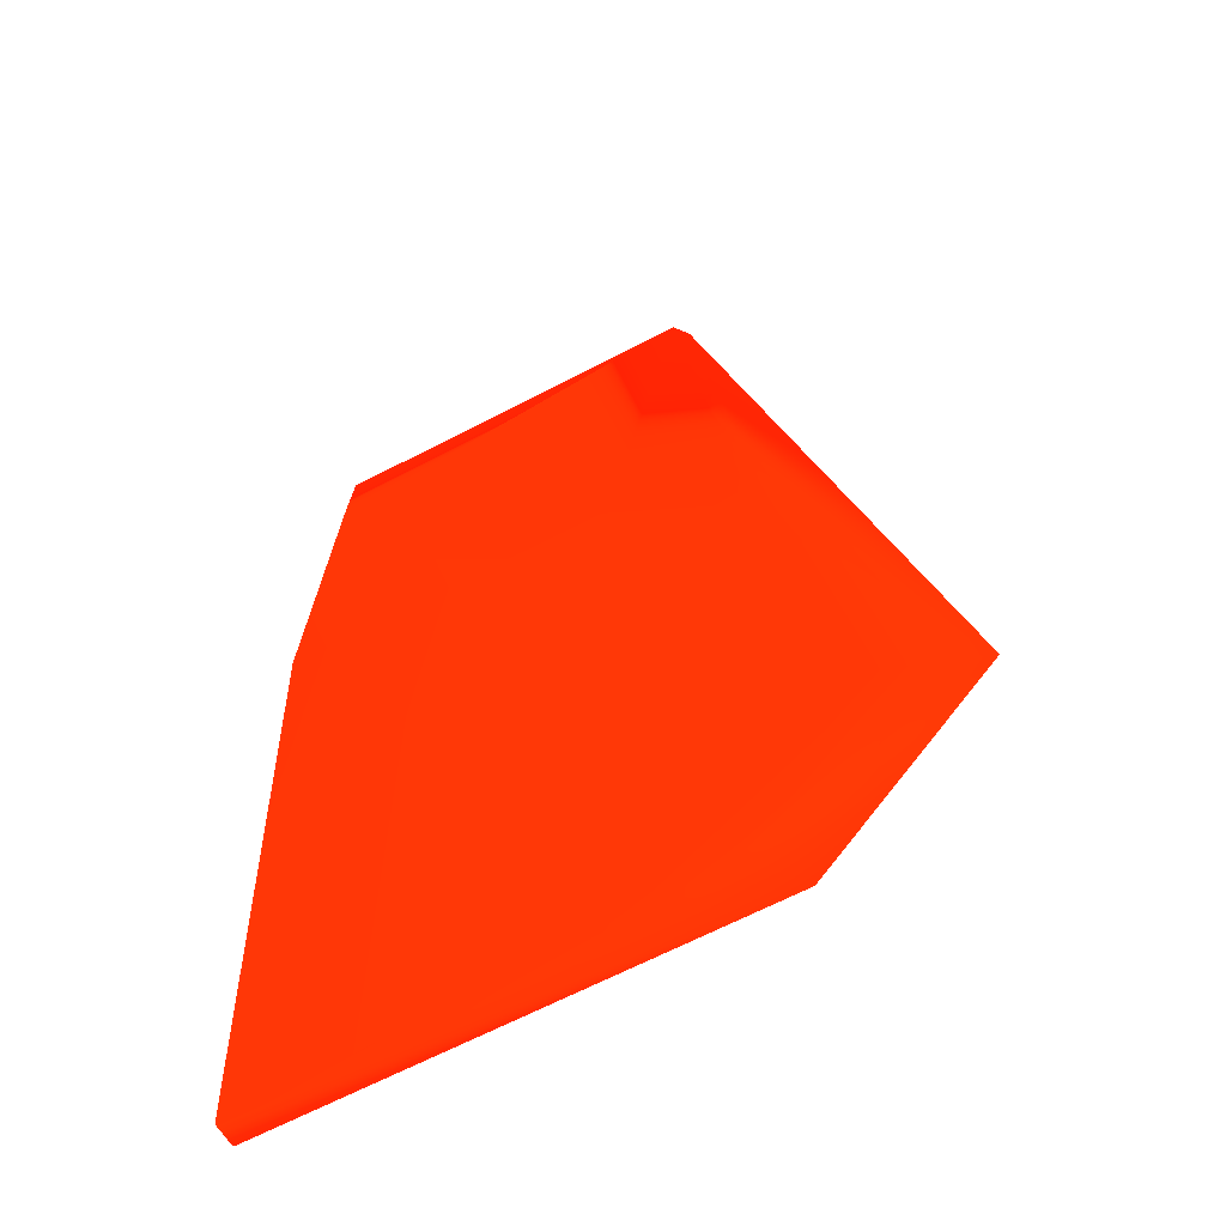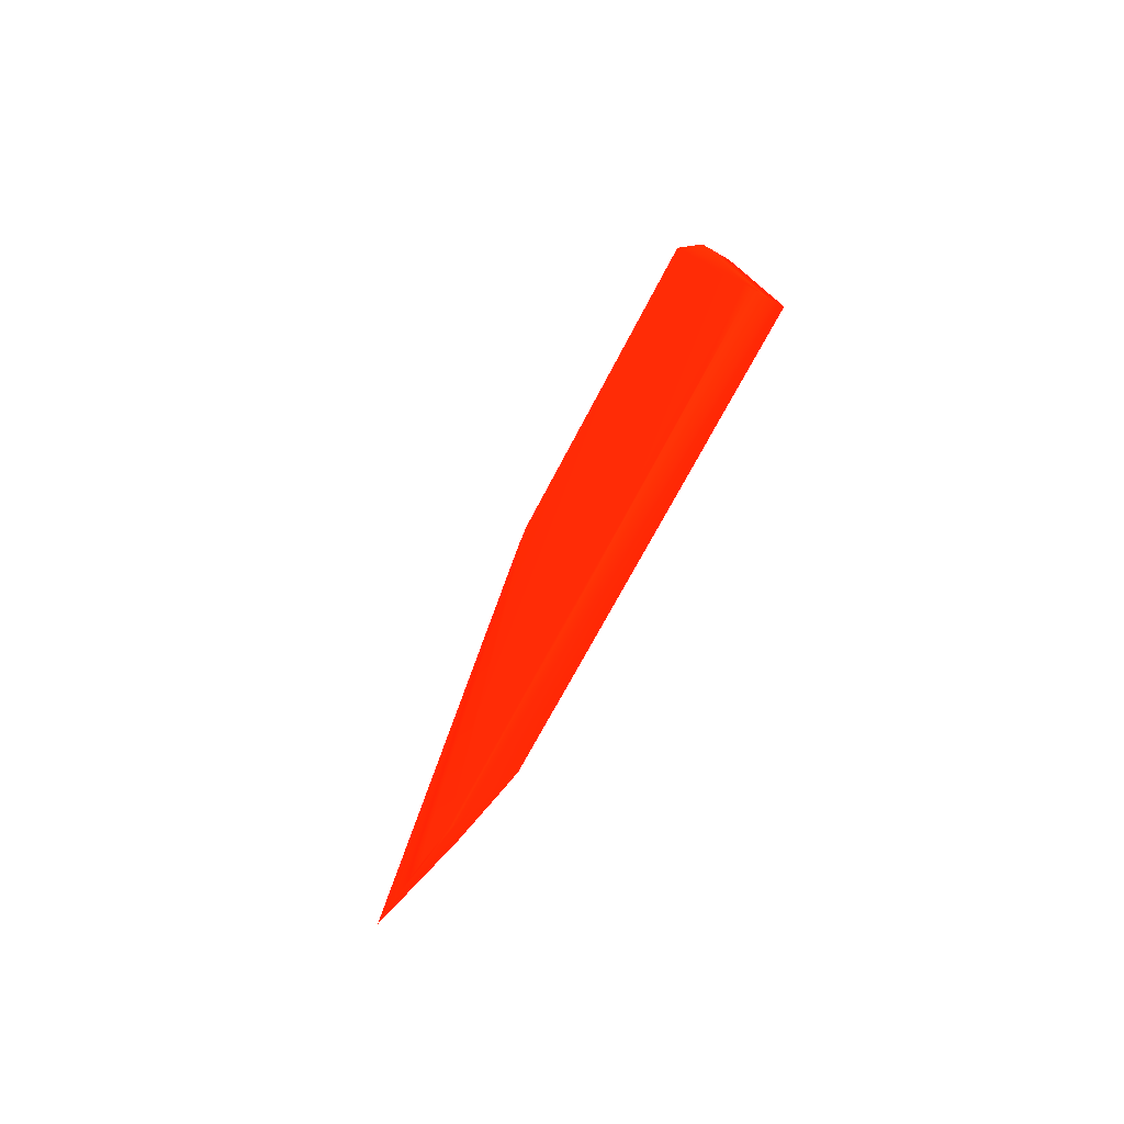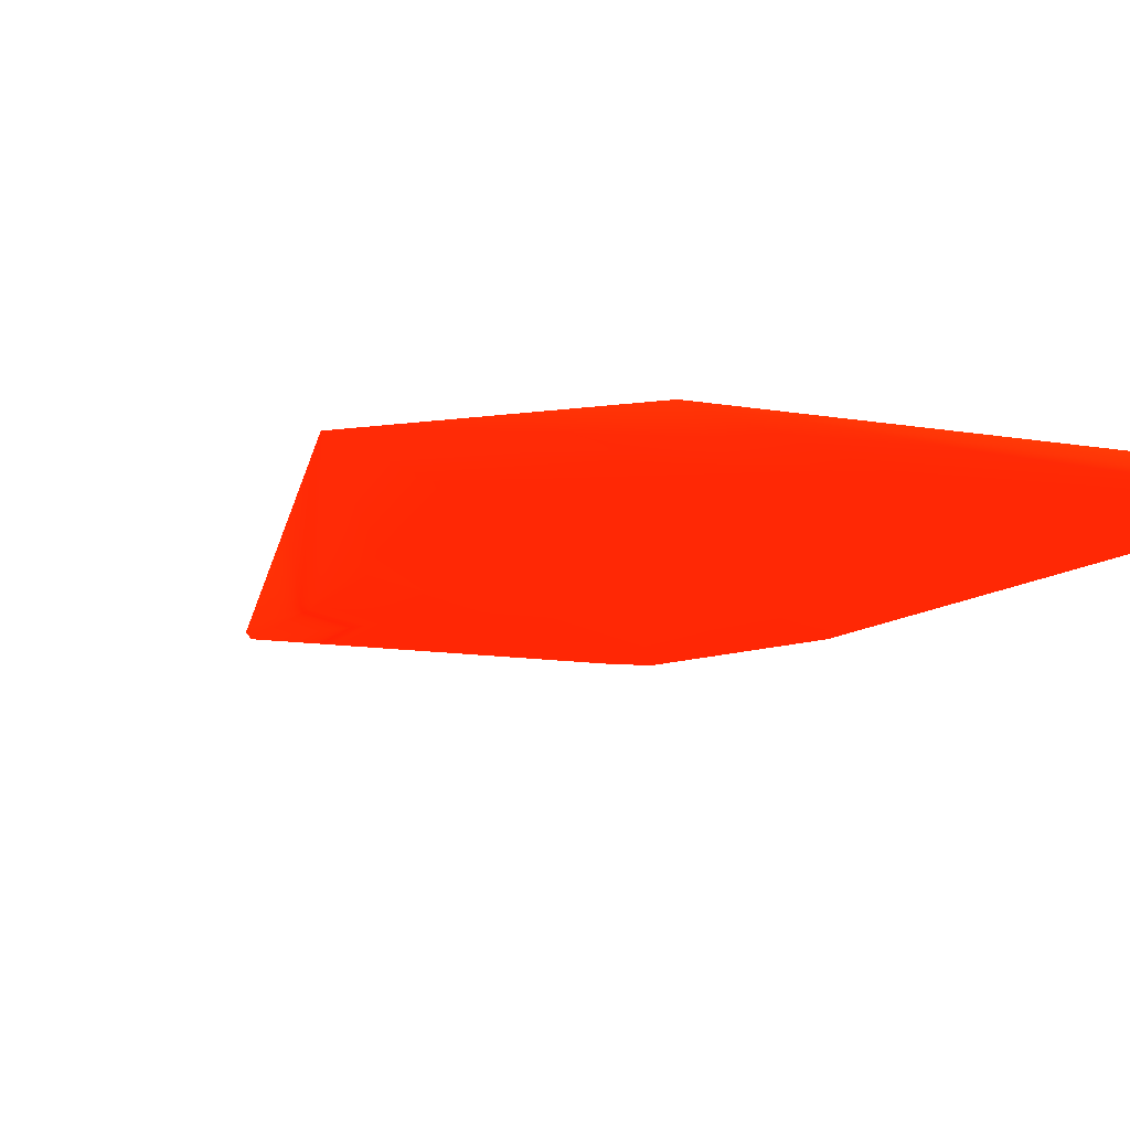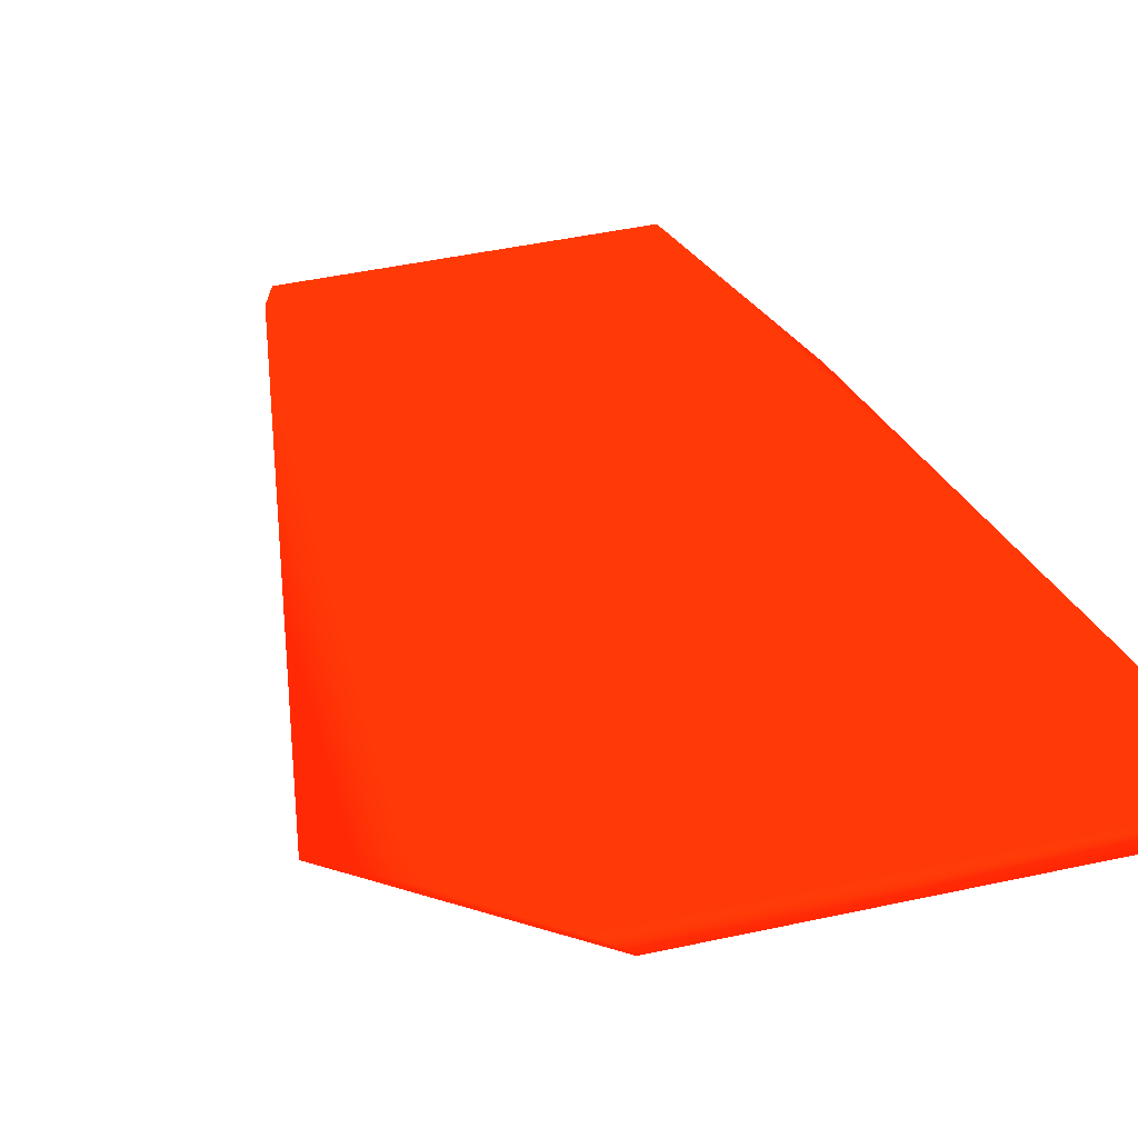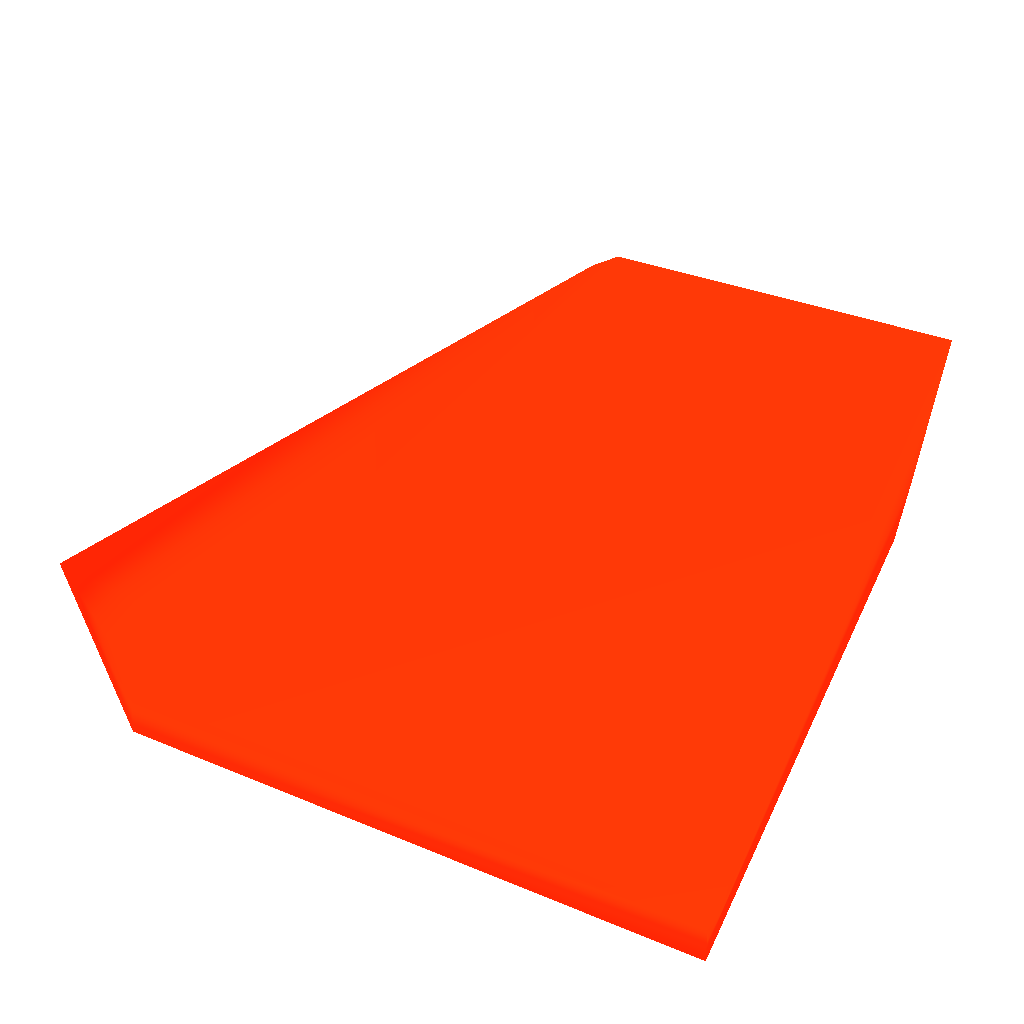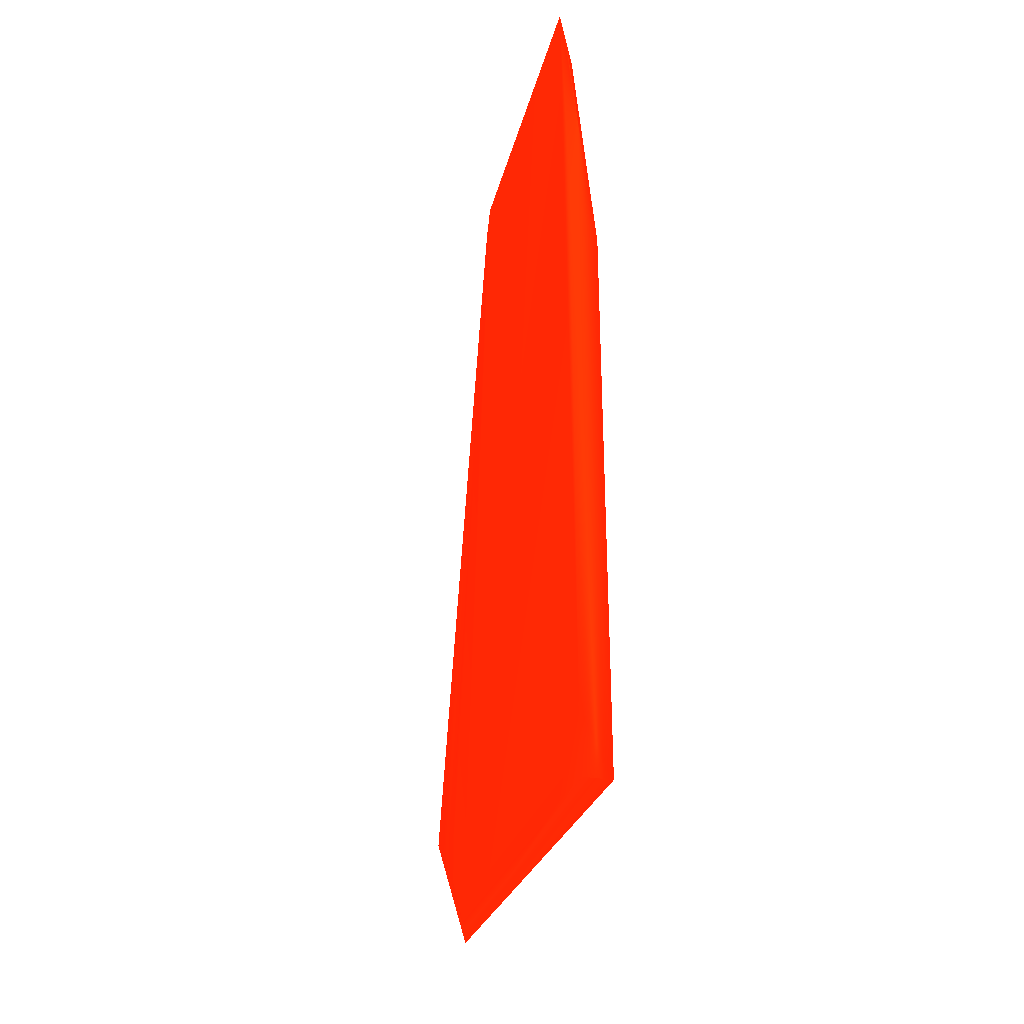
<metadata>
{"format":"obj","ext":"obj","renderer":"f3d","projection":"perspective","resolution":1024,"background":"white","views":[{"elev":-54.3,"azim":-154.7,"up":"+Y"},{"elev":-79.3,"azim":62.4,"up":"+Y"},{"elev":-12.4,"azim":-30.0,"up":"+Z"},{"elev":37.5,"azim":-26.4,"up":"+Z"},{"elev":32.5,"azim":20.4,"up":"+Z"},{"elev":-35.1,"azim":77.9,"up":"+Y"}]}
</metadata>
<code>
v -0.02773 -0.005006 0.02112 0.9645 0.1207 0.01712
v -0.02059 -0.004138 0.01914 0.9645 0.1207 0.01712
v -0.02061 -0.004904 0.01914 0.9645 0.1207 0.01712
v -0.01378 -0.01396 0.01914 0.9645 0.1207 0.01712
v -0.01153 -0.01678 0.01914 0.9645 0.1207 0.01712
v -0.01559 -0.01855 0.02112 0.9645 0.1207 0.01712
v -0.01687 -0.01618 0.02113 0.9645 0.1207 0.01712
v -0.02065 -0.0115 0.02113 0.9645 0.1207 0.01712
v -0.02065 -0.007359 0.02113 0.9645 0.1207 0.01712
v -0.01 0.04461 0.02113 0.9645 0.1207 0.01712
v -0.01556 0.01532 0.01914 0.9645 0.1207 0.01712
v -0.01687 0.01047 0.01914 0.9645 0.1207 0.01712
v -0.003256 0.02187 0.01914 0.9645 0.1207 0.01712
v -0.003256 -0.01855 0.01914 0.9645 0.1207 0.01712
v 0.01925 -0.02325 0.01914 0.9645 0.1207 0.01712
v 0.01925 -0.02325 0.02041 0.9645 0.1207 0.01712
v 0.01925 -0.02324 0.02112 0.9645 0.1207 0.01712
v 0.01319 -0.02197 0.02112 0.9645 0.1207 0.01712
v 0.01925 -0.01847 0.02112 0.9645 0.1207 0.01712
v 0.01769 0.02279 0.02113 0.9645 0.1207 0.01712
v -0.008709 0.04662 0.02113 0.9645 0.1207 0.01712
v -0.01454 0.01619 0.01914 0.9645 0.1207 0.01712
v -0.01378 0.01663 0.01914 0.9645 0.1207 0.01712
v -0.004268 0.02205 0.01914 0.9645 0.1207 0.01712
v -0.0009803 0.02154 0.01914 0.9645 0.1207 0.01712
v 0.005811 -0.02044 0.01914 0.9645 0.1207 0.01712
v 0.01925 0.01855 0.01914 0.9645 0.1207 0.01712
v 0.01925 0.02278 0.02099 0.9645 0.1207 0.01712
v 0.01769 0.04242 0.02113 0.9645 0.1207 0.01712
v 0.01769 0.03743 0.02028 0.9645 0.1207 0.01712
v 0.0009554 0.04325 0.02081 0.9645 0.1207 0.01712
v 0.005811 0.02054 0.01914 0.9645 0.1207 0.01712
f 1 2 3
f 1 3 4
f 1 4 5
f 1 5 6
f 1 6 7
f 1 7 8
f 1 8 9
f 1 9 10
f 1 10 11
f 1 11 12
f 1 12 2
f 2 12 13
f 2 13 3
f 3 13 14
f 3 14 4
f 4 14 5
f 5 14 6
f 6 14 15
f 6 15 16
f 6 16 17
f 6 17 18
f 6 18 7
f 7 18 19
f 7 19 20
f 7 20 29
f 7 29 21
f 7 21 10
f 7 10 9
f 7 9 8
f 10 21 11
f 11 22 13
f 11 13 12
f 11 21 22
f 13 22 23
f 13 23 24
f 13 24 25
f 13 25 32
f 13 32 26
f 13 26 14
f 14 26 15
f 15 26 32
f 15 32 27
f 15 27 28
f 15 28 19
f 15 19 17
f 15 17 16
f 17 19 18
f 19 28 29
f 19 29 20
f 21 29 30
f 21 30 31
f 21 31 24
f 21 24 23
f 21 23 22
f 24 31 30
f 24 30 25
f 25 30 32
f 27 32 30
f 27 30 29
f 27 29 28

</code>
